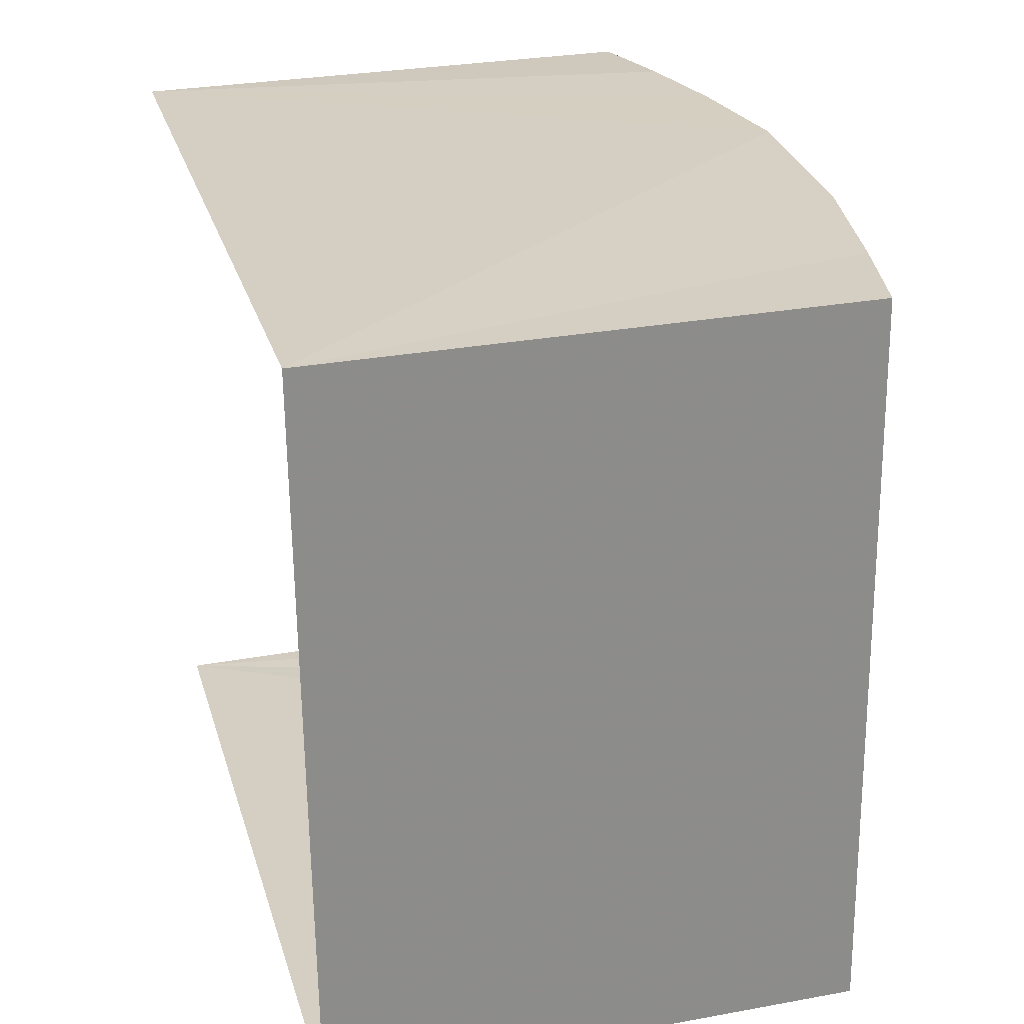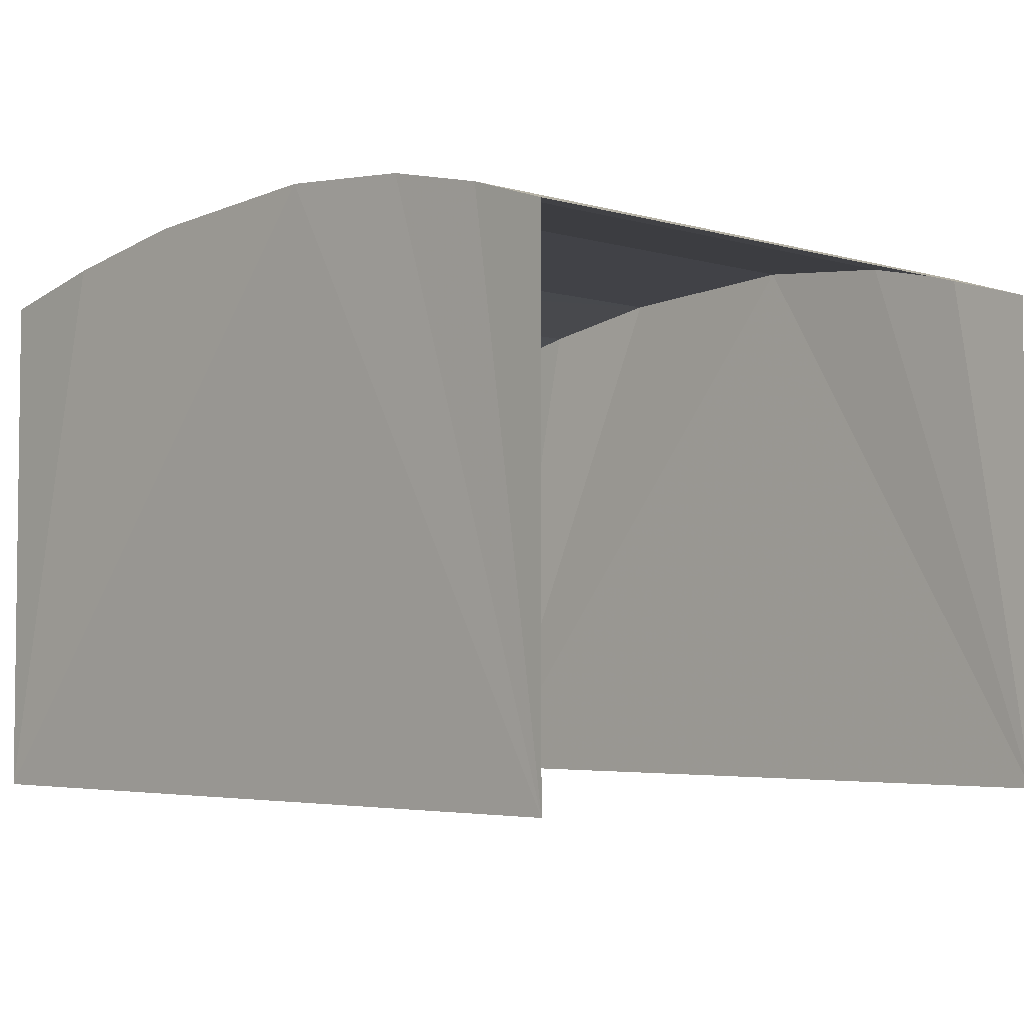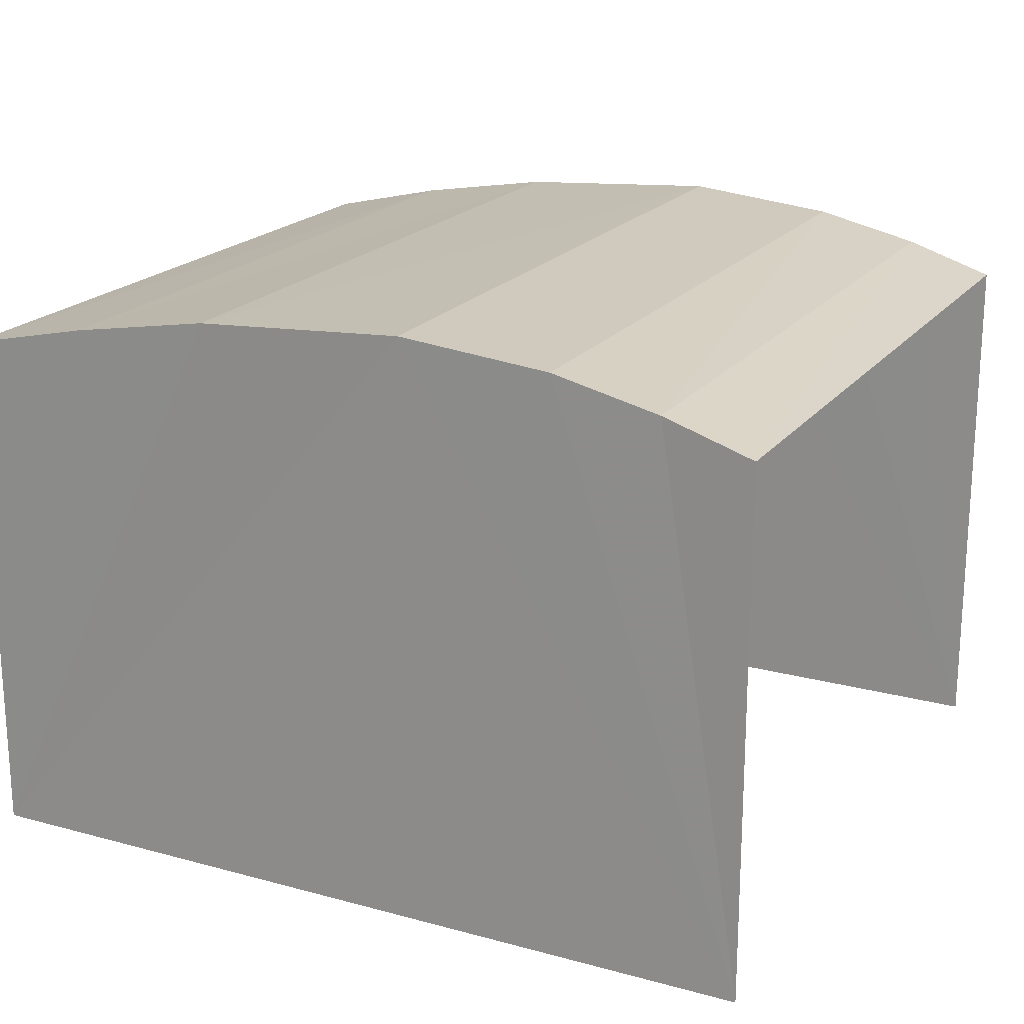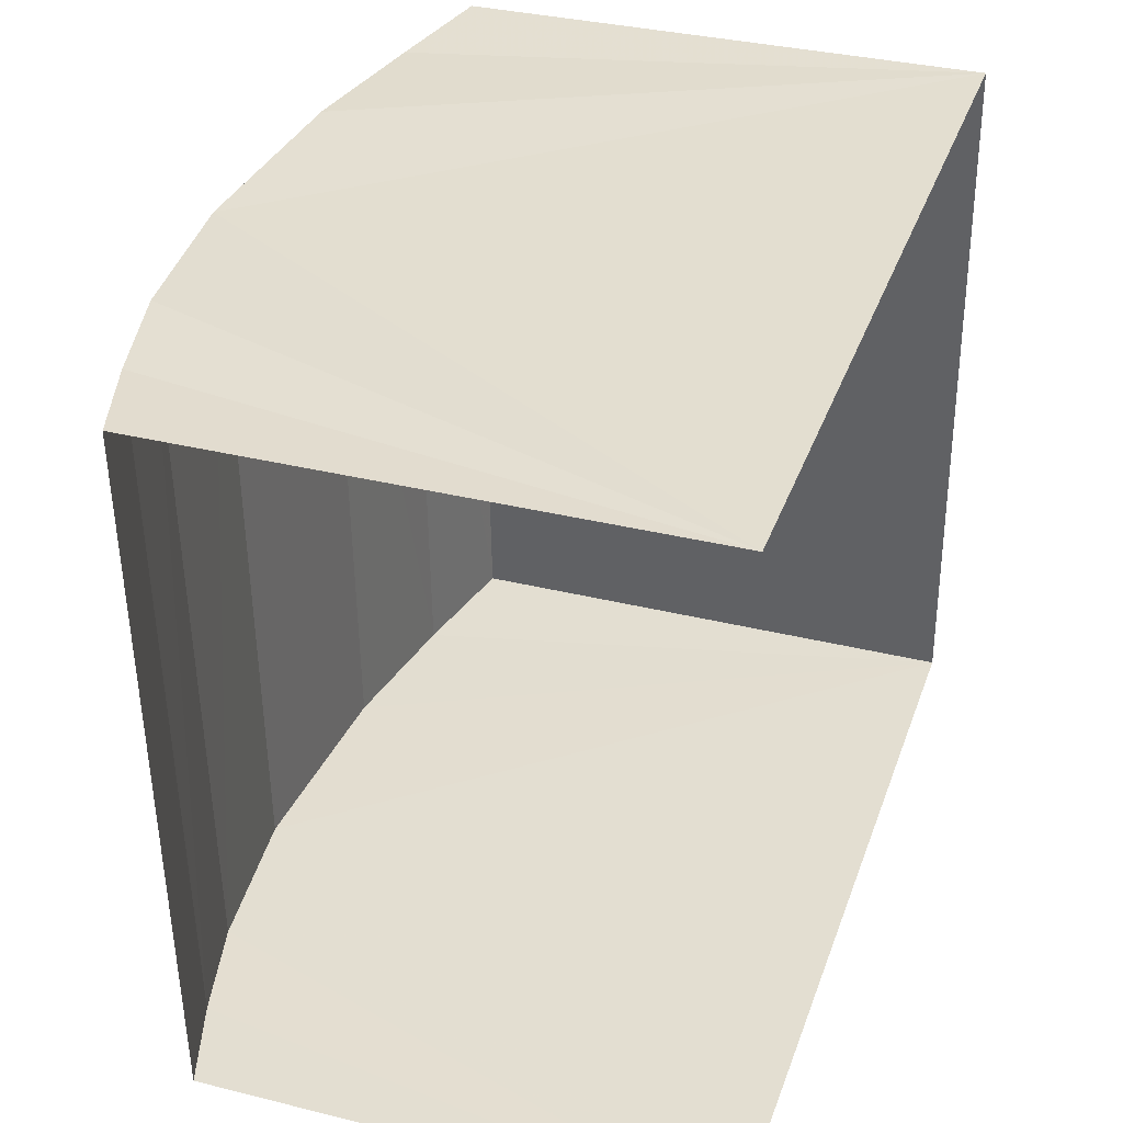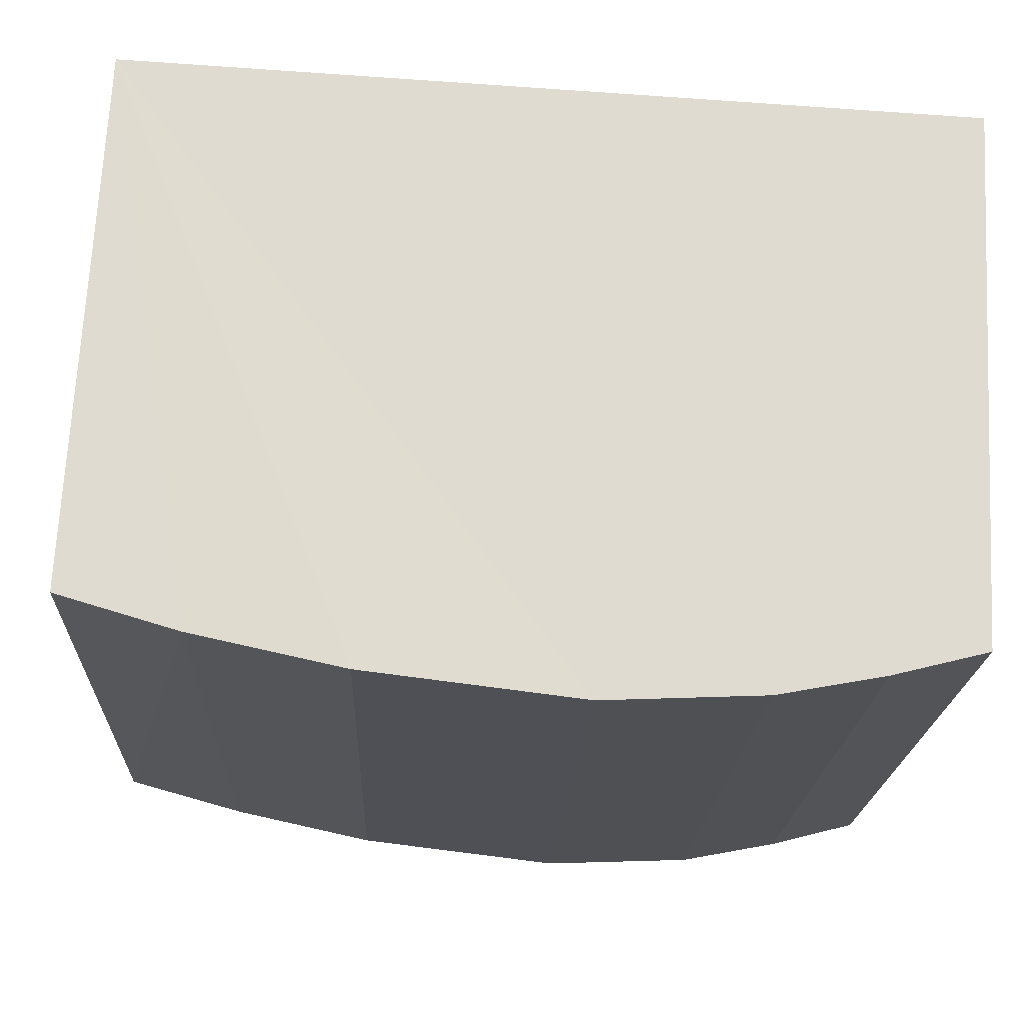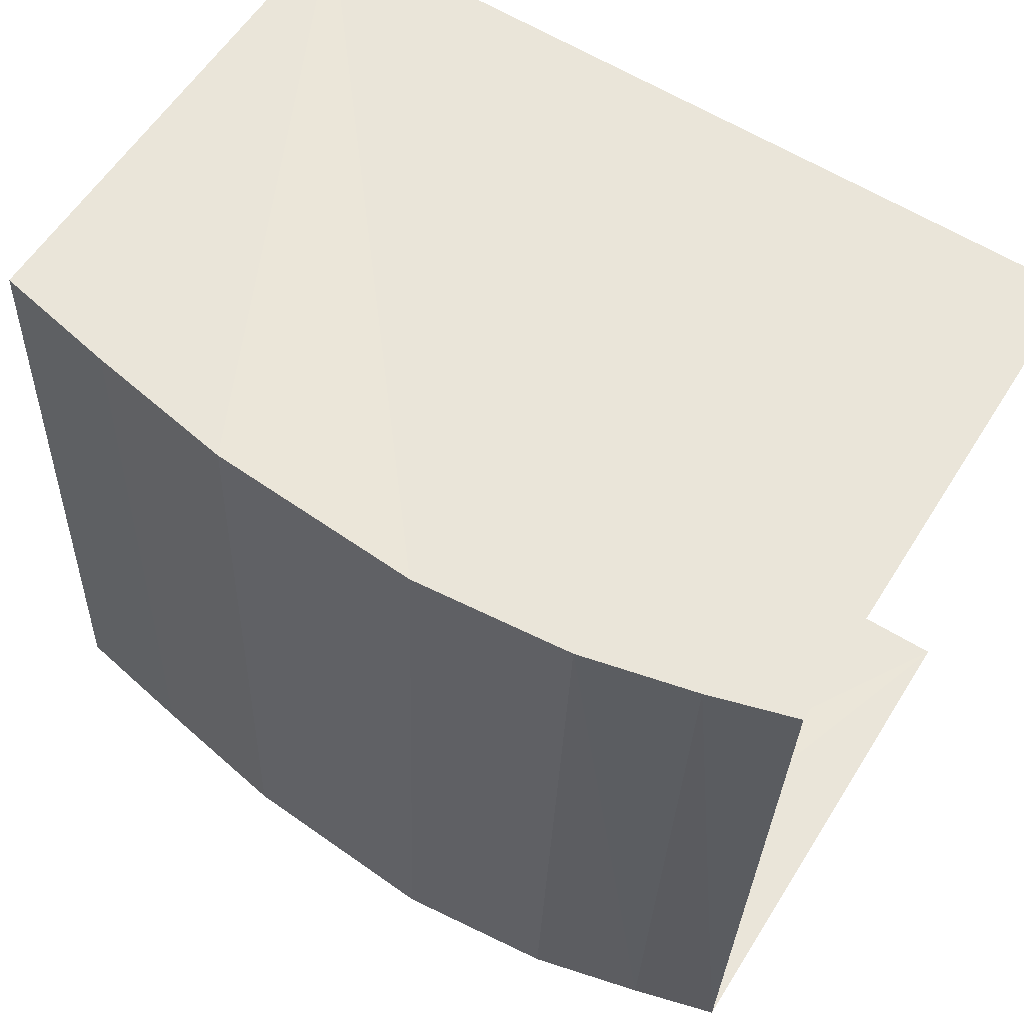
<metadata>
{"format":"obj","ext":"obj","renderer":"f3d","projection":"perspective","resolution":1024,"background":"white","views":[{"elev":28.4,"azim":-105.0,"up":"+Y"},{"elev":-4.1,"azim":44.0,"up":"+Z"},{"elev":19.9,"azim":24.2,"up":"+Z"},{"elev":33.9,"azim":108.6,"up":"+Y"},{"elev":70.4,"azim":3.0,"up":"+Y"},{"elev":57.9,"azim":31.7,"up":"+Y"}]}
</metadata>
<code>
v -3.737e+05 -1.038e+05 26.92
v -3.737e+05 -1.038e+05 26.92
v -3.737e+05 -1.038e+05 26.92
v -3.737e+05 -1.038e+05 26.92
v -3.737e+05 -1.038e+05 30.68
v -3.737e+05 -1.038e+05 30.49
v -3.737e+05 -1.038e+05 30.68
v -3.737e+05 -1.038e+05 30.49
v -3.737e+05 -1.038e+05 30.85
v -3.737e+05 -1.038e+05 30.85
v -3.737e+05 -1.038e+05 30.85
v -3.737e+05 -1.038e+05 30.85
v -3.737e+05 -1.038e+05 30.94
v -3.737e+05 -1.038e+05 30.94
v -3.737e+05 -1.038e+05 30.49
v -3.737e+05 -1.038e+05 30.49
v -3.737e+05 -1.038e+05 30.68
v -3.737e+05 -1.038e+05 30.68
f 1 2 3
f 4 1 3
f 16 3 2
f 16 15 3
f 5 6 7
f 5 8 6
f 9 7 10
f 9 5 7
f 11 12 13
f 14 11 13
f 15 16 17
f 18 15 17
f 13 10 14
f 13 9 10
f 18 17 12
f 11 18 12
f 6 4 7
f 4 3 14
f 7 4 10
f 3 15 18
f 10 4 14
f 14 3 11
f 11 3 18
f 16 2 17
f 2 1 13
f 17 2 12
f 1 8 5
f 12 2 13
f 13 1 9
f 9 1 5
f 8 1 4
f 6 8 4

</code>
